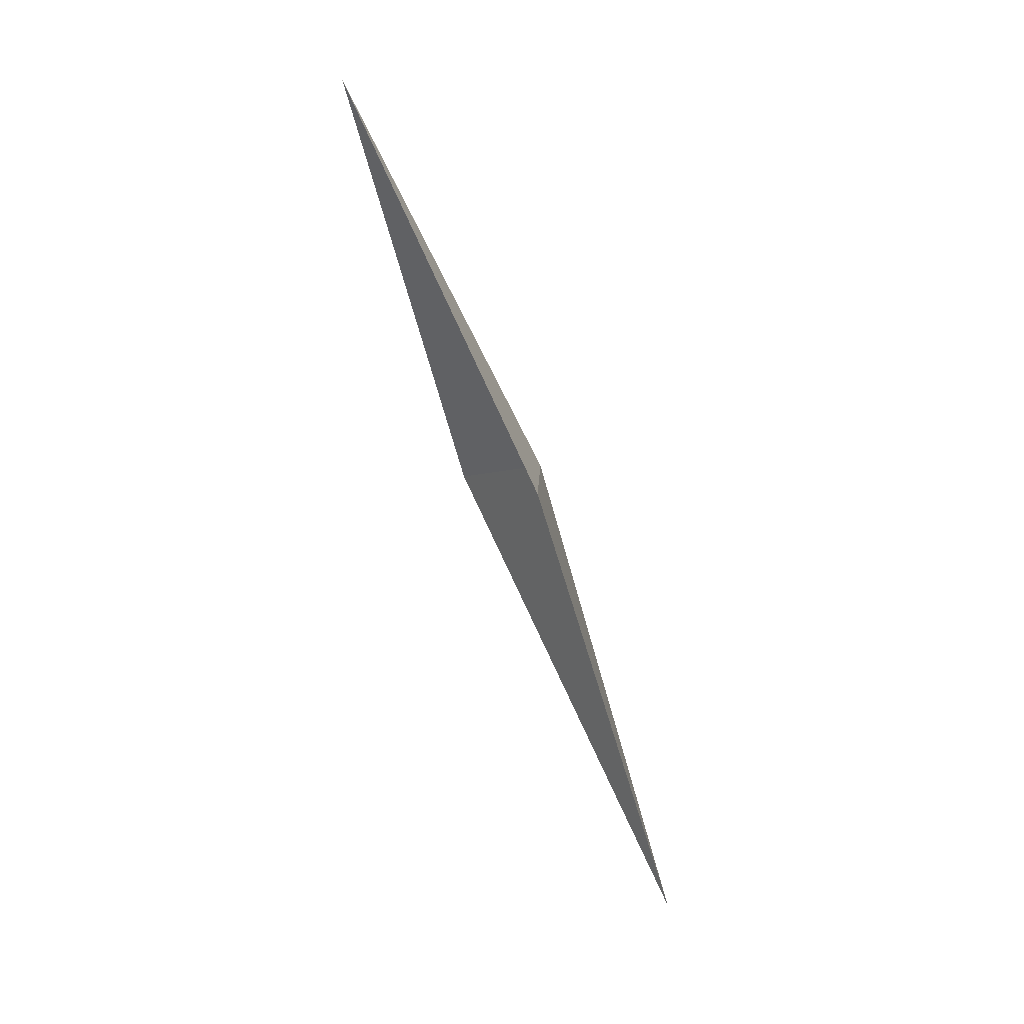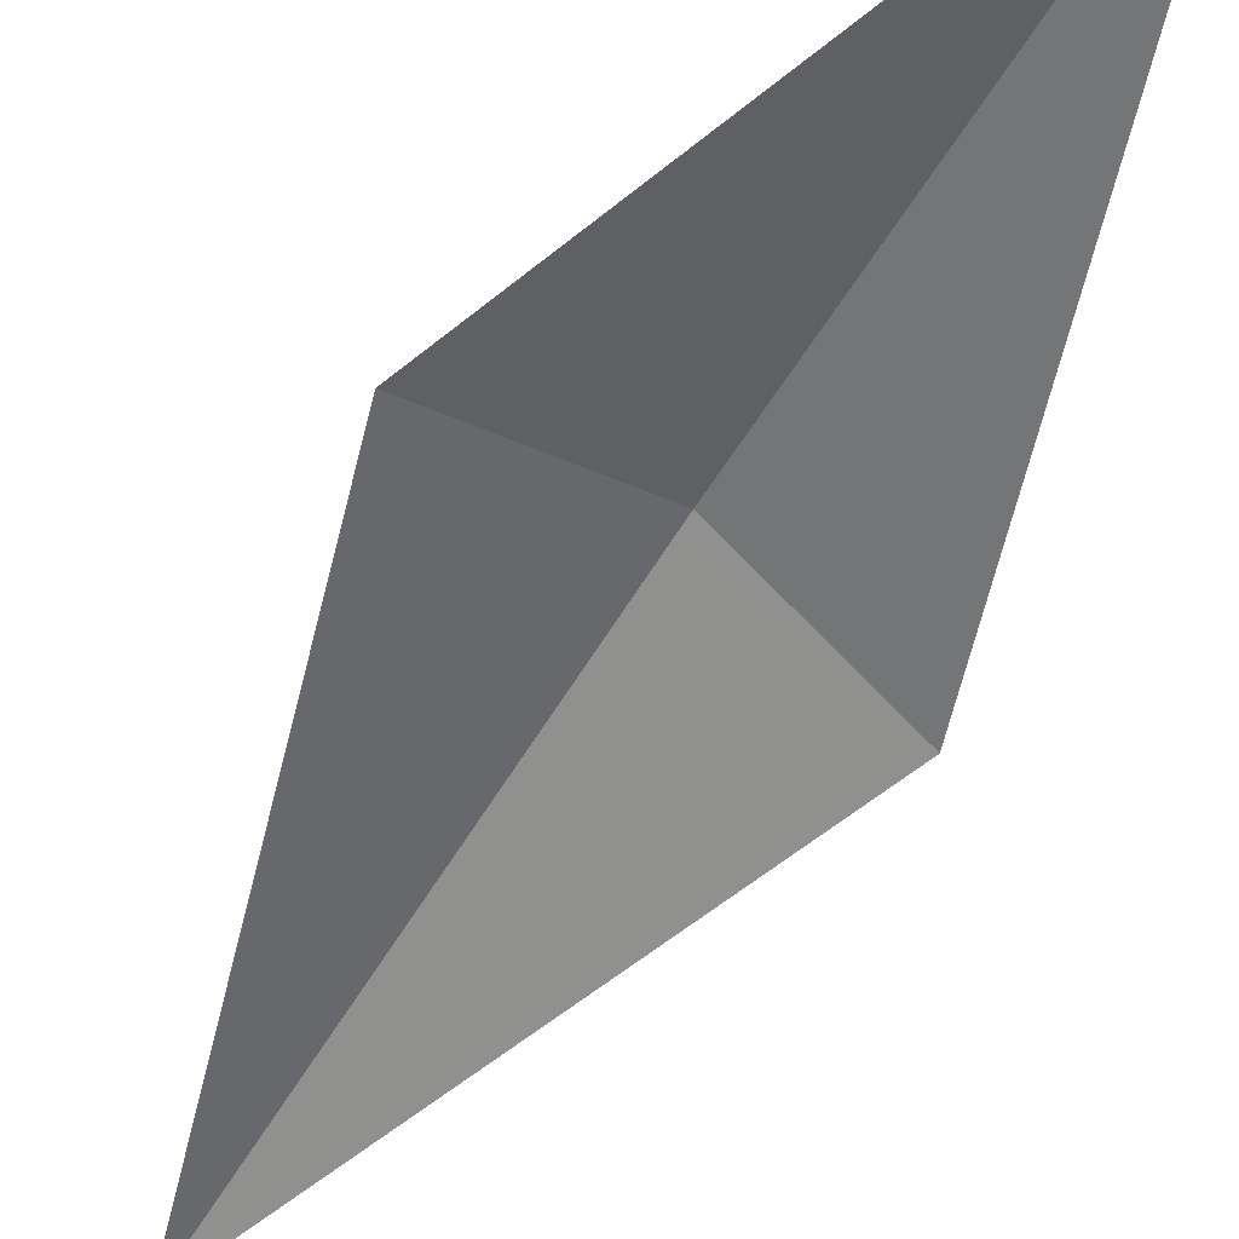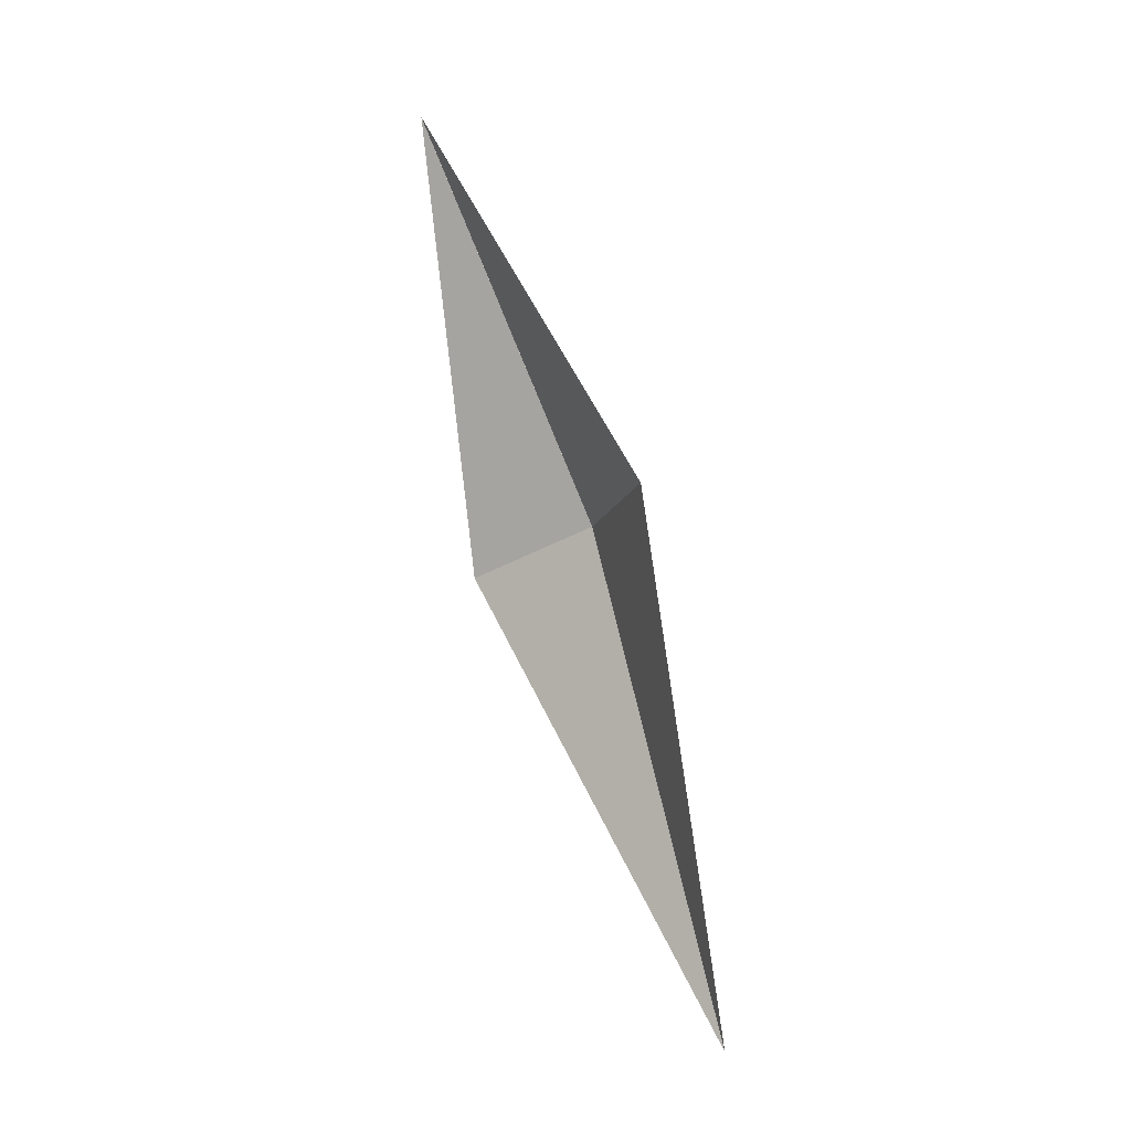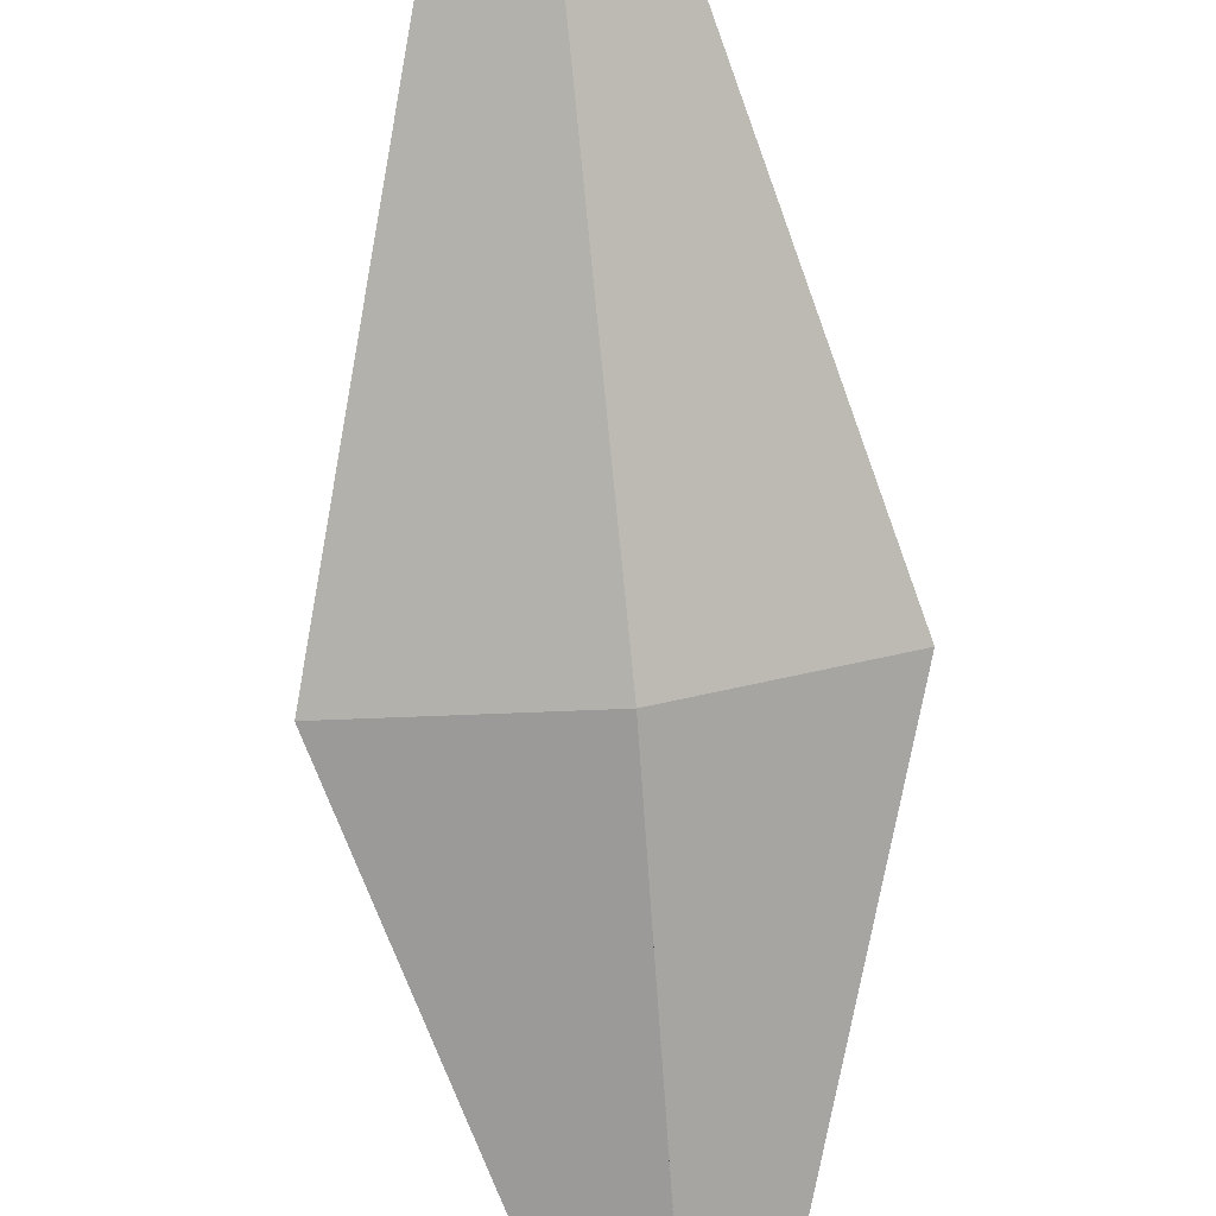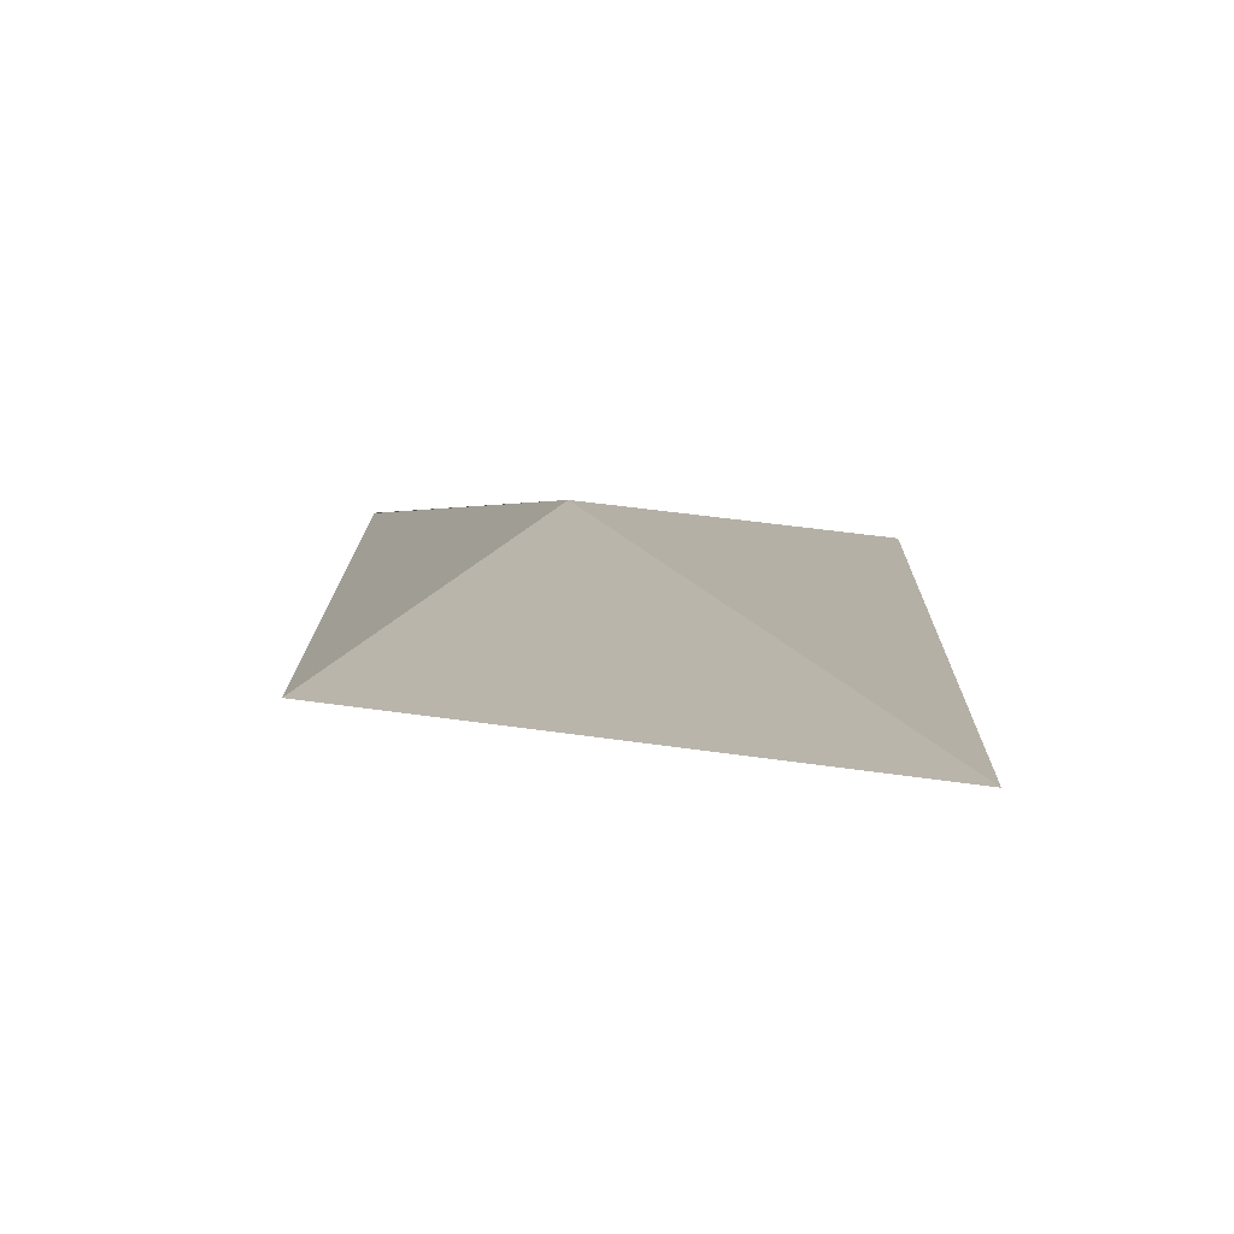
<metadata>
{"format":"obj","ext":"obj","renderer":"f3d","projection":"perspective","resolution":1024,"background":"white","views":[{"elev":4.9,"azim":67.1,"up":"+Z"},{"elev":-73.6,"azim":-32.5,"up":"+Y"},{"elev":-23.7,"azim":47.9,"up":"+Z"},{"elev":79.0,"azim":-7.8,"up":"+Y"},{"elev":29.4,"azim":161.6,"up":"+Y"}]}
</metadata>
<code>
v 10.95 -2.186 2.58
v 10.89 -2.726 3.594
v 10.89 -2.726 3.594
v 10.89 -2.726 3.594
v 10.89 -2.726 3.594
v 10.59 -2.269 2.53
v 10.89 -2.726 3.594
v 11.29 -2.342 2.53
v 10.99 -1.804 1.314
f 1 3 2
f 1 5 4
f 1 7 3
f 1 2 5
f 1 9 6
f 1 6 7
f 1 4 8
f 1 8 9

</code>
